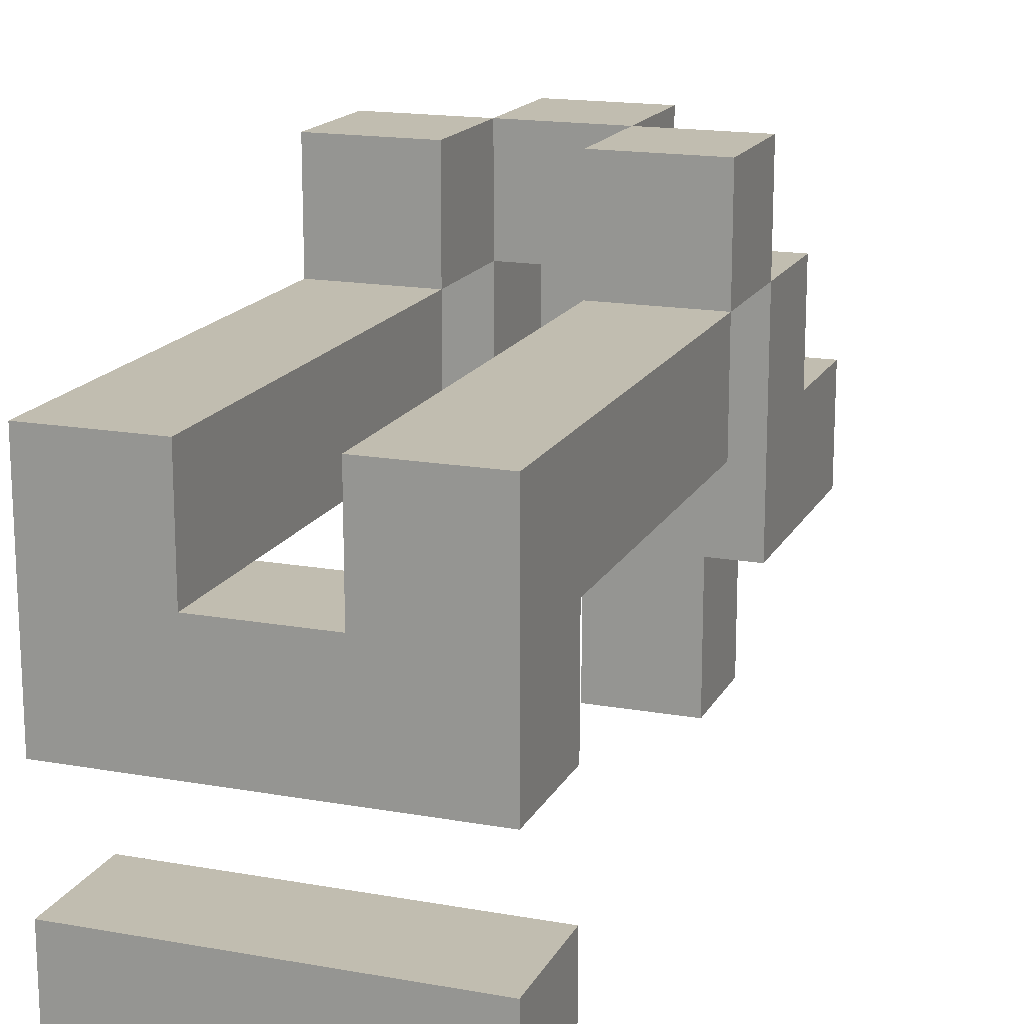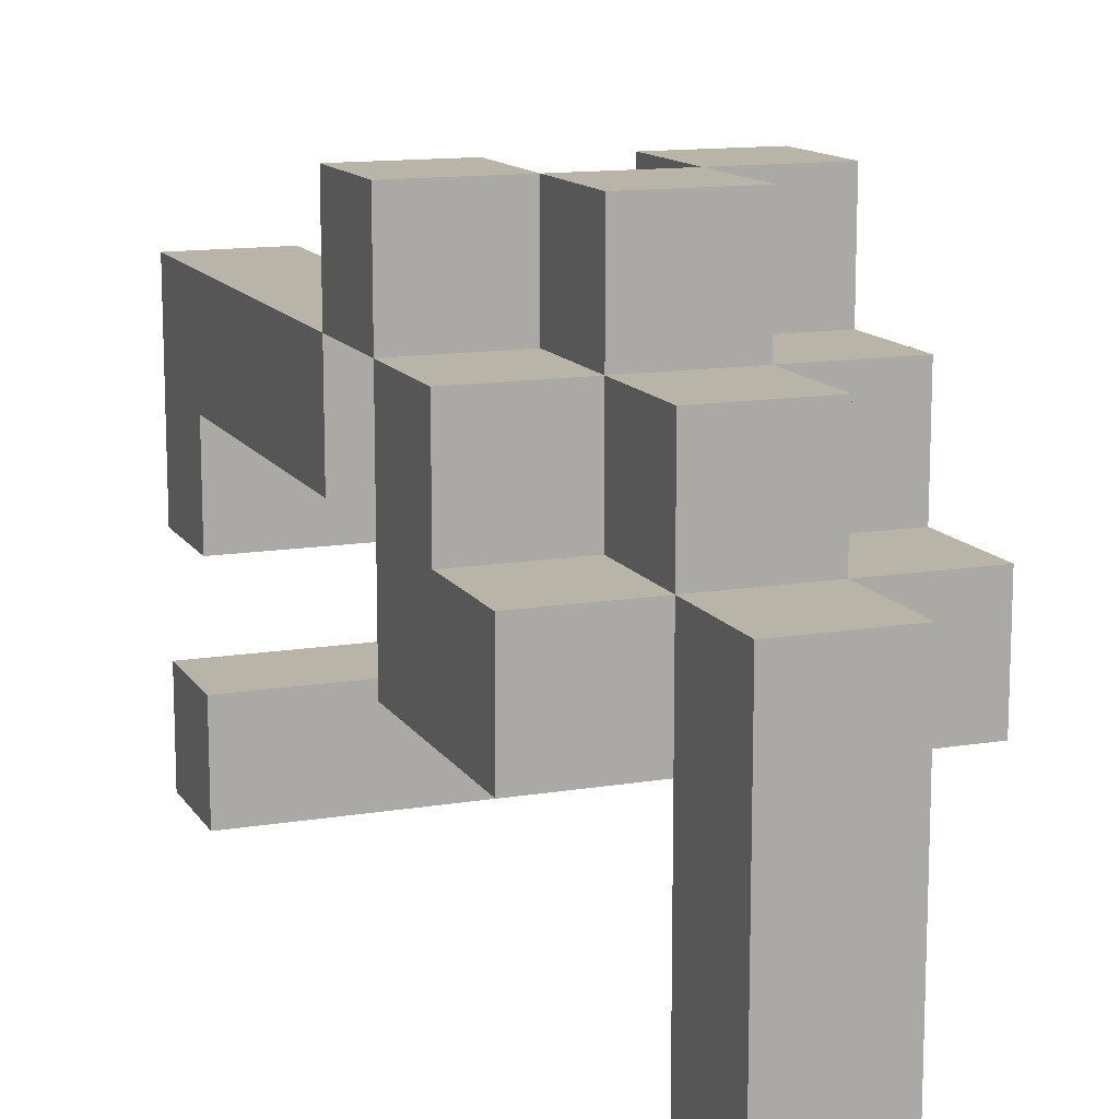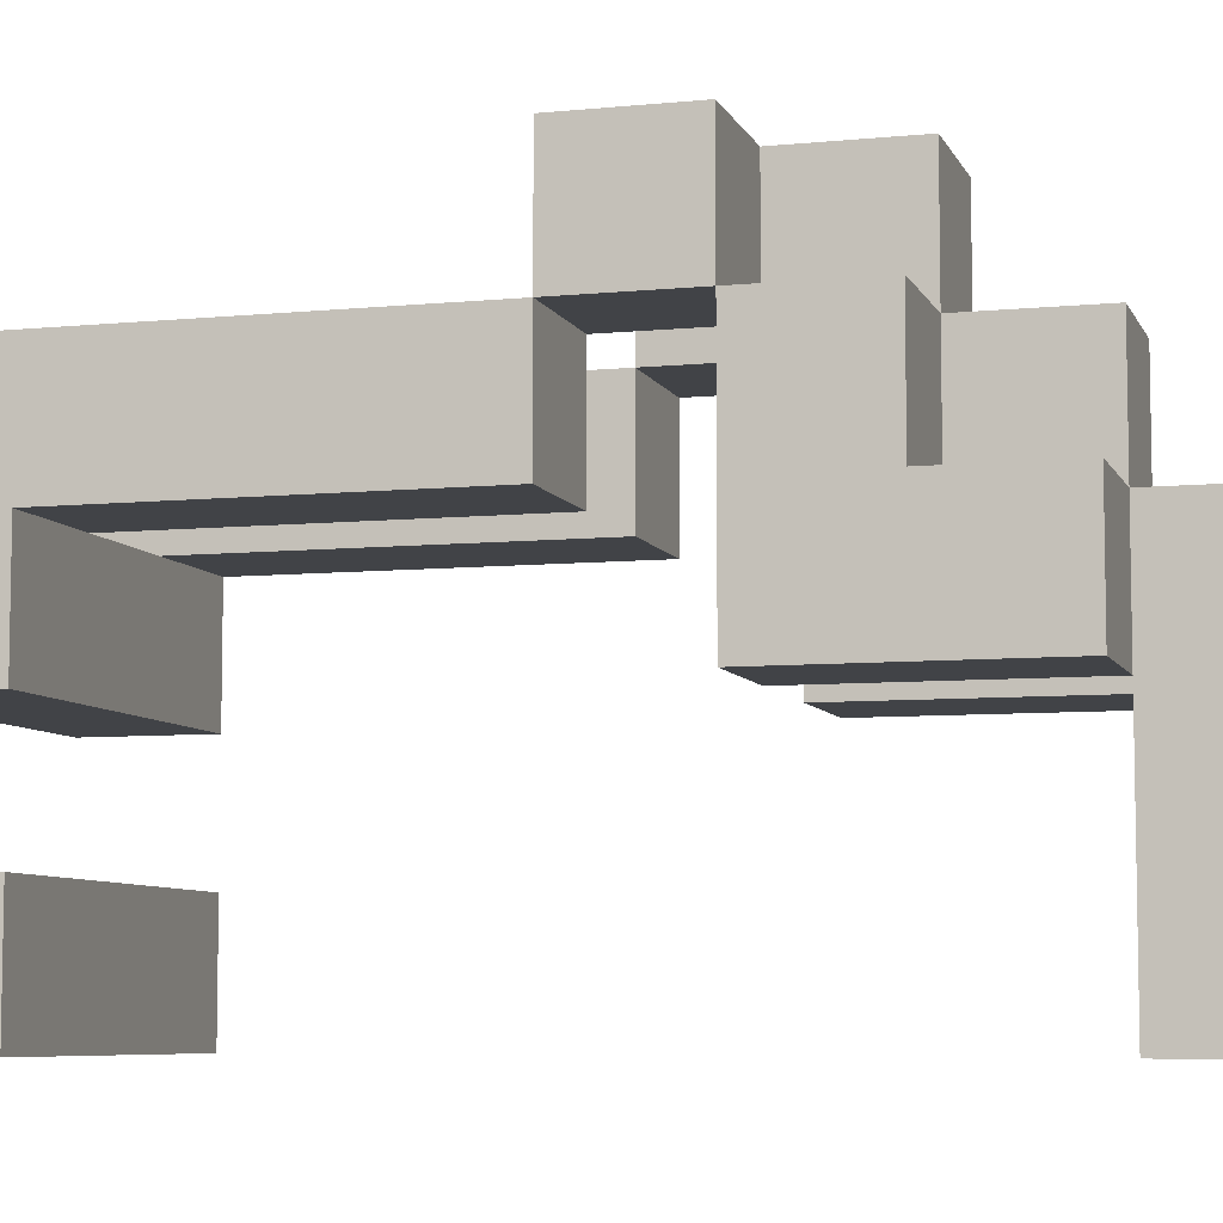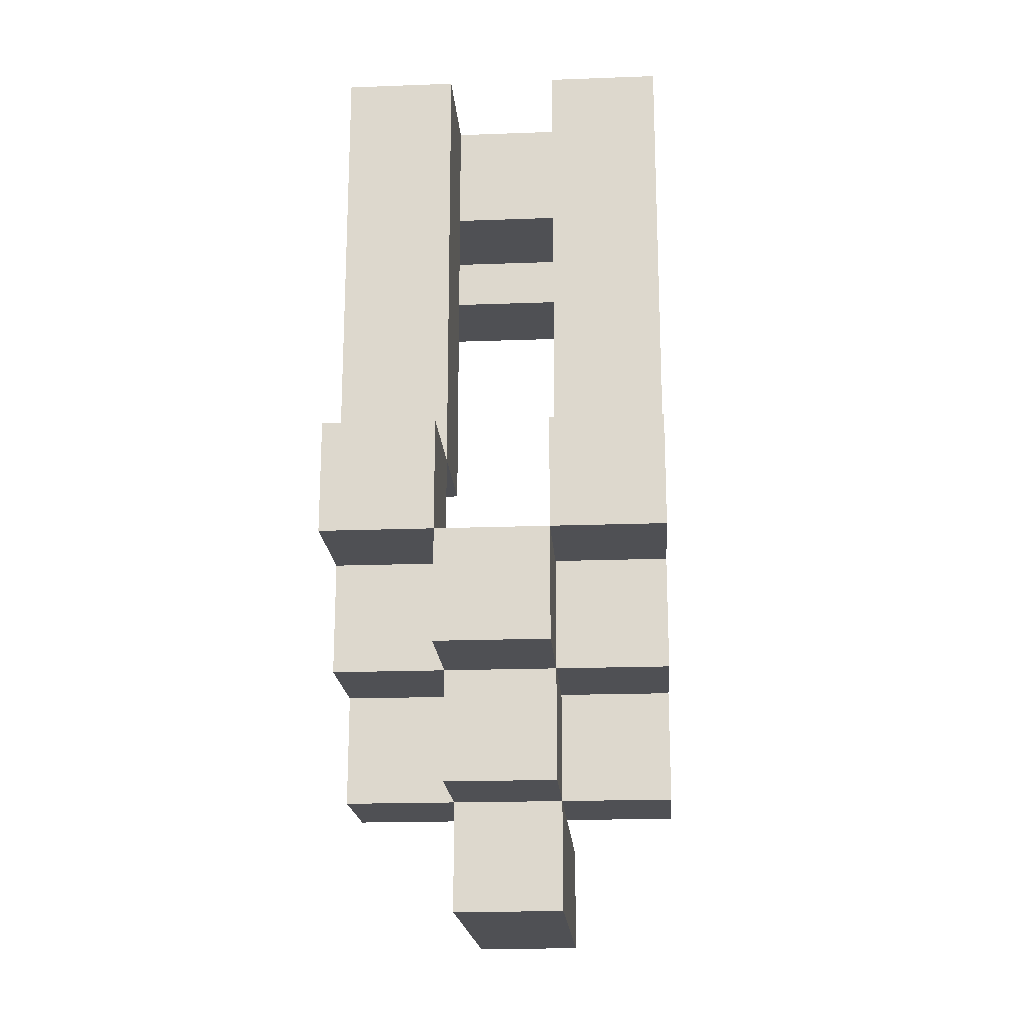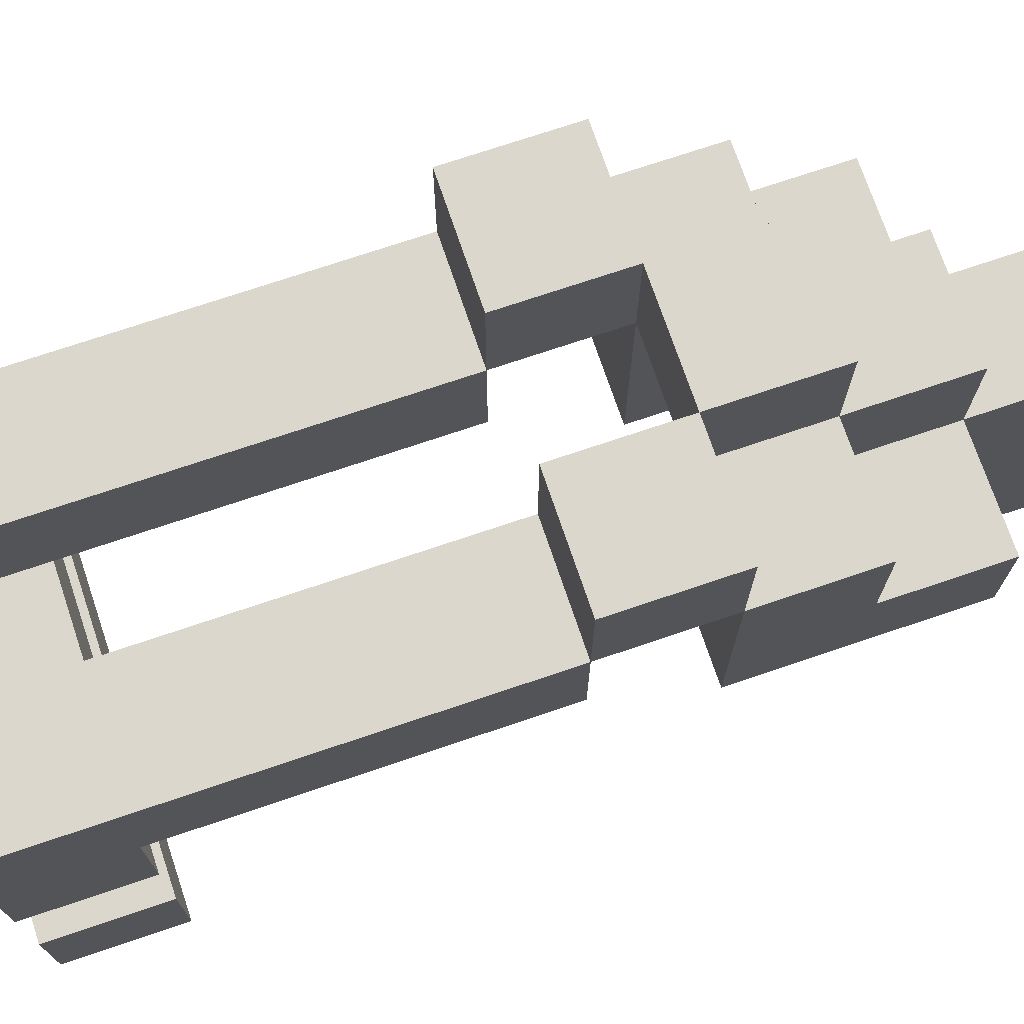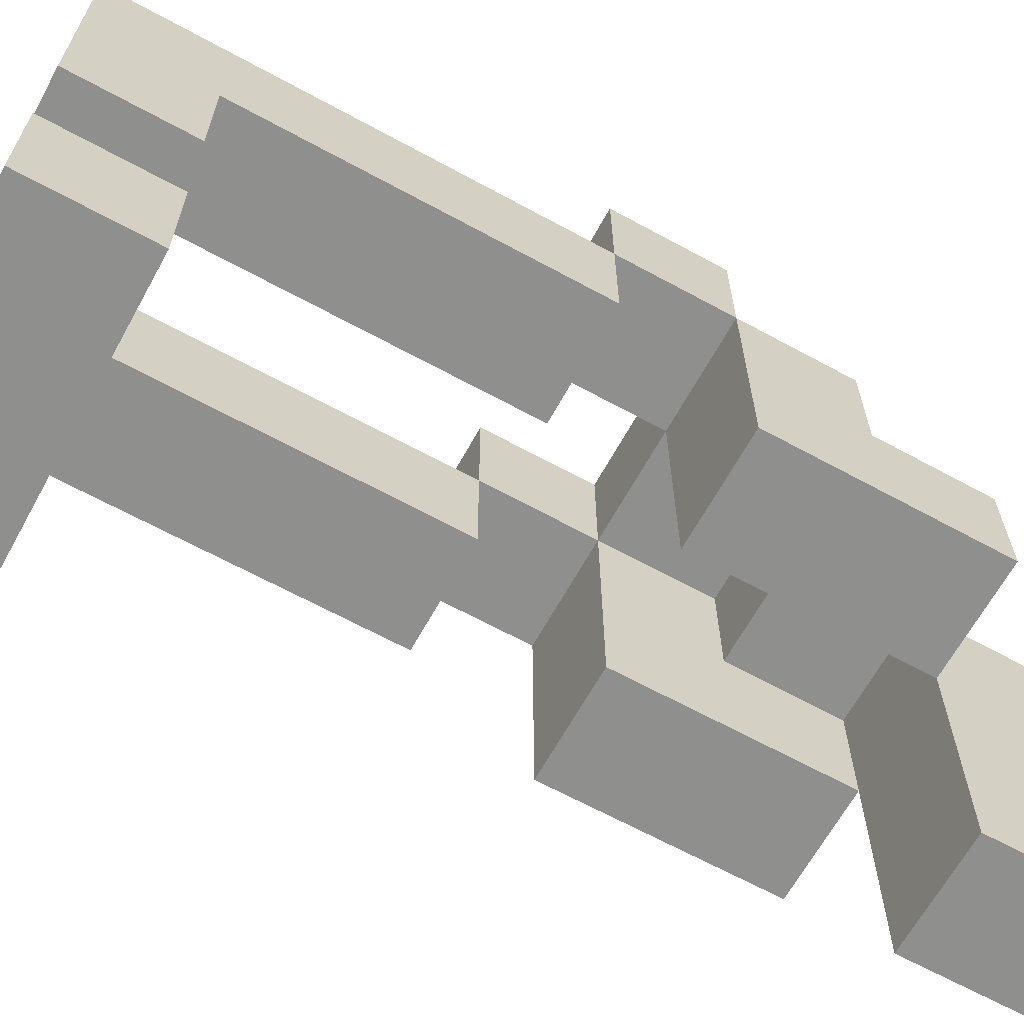
<metadata>
{"format":"obj","ext":"obj","renderer":"f3d","projection":"perspective","resolution":1024,"background":"white","views":[{"elev":16.7,"azim":20.0,"up":"+Y"},{"elev":13.0,"azim":159.1,"up":"+Y"},{"elev":-7.0,"azim":106.1,"up":"+Y"},{"elev":-19.1,"azim":-176.0,"up":"+Z"},{"elev":72.9,"azim":71.3,"up":"+Y"},{"elev":-65.3,"azim":61.2,"up":"+Y"}]}
</metadata>
<code>
o
v -0.1 0 0.4
v -0.1 0 0.3
v -0.1 0.1 0.4
v -0.1 0.1 0.3
v -0.1 0.2 0.4
v -0.1 0.2 0.3
v -0.1 0.2 -0.1
v -0.1 0.2 -0.3
v -0.1 0.3 0.3
v -0.1 0.3 0
v -0.1 0.3 -0.2
v -0.1 0.3 -0.3
v -0.1 0.4 0.4
v -0.1 0.4 0
v -0.1 0.4 -0.1
v -0.1 0.4 -0.2
v -0.1 0.5 0
v -0.1 0.5 -0.1
v 0 0 -0.3
v 0 0 -0.4
v 0 0.2 -0.3
v 0 0.3 -0.2
v 0 0.3 -0.3
v 0 0.3 -0.4
v 0 0.4 -0.1
v 0 0.4 -0.2
v 0 0.4 -0.3
v 0 0.5 -0.1
v 0 0.5 -0.2
v 0.1 0.2 -0.1
v 0.1 0.2 -0.3
v 0.1 0.3 0.4
v 0.1 0.3 0.3
v 0.1 0.3 0
v 0.1 0.3 -0.2
v 0.1 0.3 -0.3
v 0.1 0.4 0.4
v 0.1 0.4 0
v 0.1 0.4 -0.1
v 0.1 0.4 -0.2
v 0.1 0.5 0
v 0.1 0.5 -0.1
v 0 0.2 -0.1
v 0 0.2 -0.3
v 0 0.3 0.4
v 0 0.3 0.3
v 0 0.3 0
v 0 0.3 -0.2
v 0 0.3 -0.3
v 0 0.4 0.4
v 0 0.4 0
v 0 0.4 -0.1
v 0 0.4 -0.2
v 0 0.5 0
v 0 0.5 -0.1
v 0.1 0 -0.3
v 0.1 0 -0.4
v 0.1 0.2 -0.3
v 0.1 0.3 -0.2
v 0.1 0.3 -0.3
v 0.1 0.3 -0.4
v 0.1 0.4 -0.1
v 0.1 0.4 -0.2
v 0.1 0.4 -0.3
v 0.1 0.5 -0.1
v 0.1 0.5 -0.2
v 0.2 0 0.4
v 0.2 0 0.3
v 0.2 0.1 0.4
v 0.2 0.1 0.3
v 0.2 0.2 0.4
v 0.2 0.2 0.3
v 0.2 0.2 -0.1
v 0.2 0.2 -0.3
v 0.2 0.3 0.3
v 0.2 0.3 0
v 0.2 0.3 -0.2
v 0.2 0.3 -0.3
v 0.2 0.4 0.4
v 0.2 0.4 0
v 0.2 0.4 -0.1
v 0.2 0.4 -0.2
v 0.2 0.5 0
v 0.2 0.5 -0.1
v -0.1 0 0.4
v -0.1 0.1 0.4
v -0.1 0.2 0.4
v -0.1 0.4 0.4
v 0 0.3 0.4
v 0 0.4 0.4
v 0.1 0.3 0.4
v 0.1 0.4 0.4
v 0.2 0 0.4
v 0.2 0.1 0.4
v 0.2 0.2 0.4
v 0.2 0.4 0.4
v -0.1 0.4 0
v -0.1 0.5 0
v 0 0.4 0
v 0 0.5 0
v 0.1 0.4 0
v 0.1 0.5 0
v 0.2 0.4 0
v 0.2 0.5 0
v -0.1 0.2 -0.1
v -0.1 0.4 -0.1
v 0 0.2 -0.1
v 0 0.4 -0.1
v 0 0.5 -0.1
v 0.1 0.2 -0.1
v 0.1 0.4 -0.1
v 0.1 0.5 -0.1
v 0.2 0.2 -0.1
v 0.2 0.4 -0.1
v 0 0.3 -0.2
v 0 0.4 -0.2
v 0.1 0.3 -0.2
v 0.1 0.4 -0.2
v 0 0 -0.3
v 0 0.2 -0.3
v 0 0.3 -0.3
v 0.1 0 -0.3
v 0.1 0.2 -0.3
v 0.1 0.3 -0.3
v -0.1 0 0.3
v -0.1 0.1 0.3
v -0.1 0.2 0.3
v -0.1 0.3 0.3
v 0 0.3 0.3
v 0.1 0.3 0.3
v 0.2 0 0.3
v 0.2 0.1 0.3
v 0.2 0.2 0.3
v 0.2 0.3 0.3
v -0.1 0.3 0
v -0.1 0.4 0
v 0 0.3 0
v 0 0.4 0
v 0.1 0.3 0
v 0.1 0.4 0
v 0.2 0.3 0
v 0.2 0.4 0
v -0.1 0.4 -0.1
v -0.1 0.5 -0.1
v 0 0.4 -0.1
v 0 0.5 -0.1
v 0.1 0.4 -0.1
v 0.1 0.5 -0.1
v 0.2 0.4 -0.1
v 0.2 0.5 -0.1
v -0.1 0.3 -0.2
v -0.1 0.4 -0.2
v 0 0.3 -0.2
v 0 0.4 -0.2
v 0 0.5 -0.2
v 0.1 0.3 -0.2
v 0.1 0.4 -0.2
v 0.1 0.5 -0.2
v 0.2 0.3 -0.2
v 0.2 0.4 -0.2
v -0.1 0.2 -0.3
v -0.1 0.3 -0.3
v 0 0.2 -0.3
v 0 0.3 -0.3
v 0 0.4 -0.3
v 0.1 0.2 -0.3
v 0.1 0.3 -0.3
v 0.1 0.4 -0.3
v 0.2 0.2 -0.3
v 0.2 0.3 -0.3
v 0 0 -0.4
v 0 0.3 -0.4
v 0.1 0 -0.4
v 0.1 0.3 -0.4
v -0.1 0 0.4
v 0.2 0 0.4
v -0.1 0 0.3
v 0.2 0 0.3
v 0 0 -0.3
v 0.1 0 -0.3
v 0 0 -0.4
v 0.1 0 -0.4
v -0.1 0.2 0.4
v 0.2 0.2 0.4
v -0.1 0.2 0.3
v 0.2 0.2 0.3
v -0.1 0.2 -0.1
v 0 0.2 -0.1
v 0.1 0.2 -0.1
v 0.2 0.2 -0.1
v -0.1 0.2 -0.3
v 0 0.2 -0.3
v 0.1 0.2 -0.3
v 0.2 0.2 -0.3
v -0.1 0.3 0.3
v 0 0.3 0.3
v 0.1 0.3 0.3
v 0.2 0.3 0.3
v -0.1 0.3 0
v 0 0.3 0
v 0.1 0.3 0
v 0.2 0.3 0
v 0 0.3 -0.2
v 0.1 0.3 -0.2
v 0 0.3 -0.3
v 0.1 0.3 -0.3
v -0.1 0.4 0
v 0 0.4 0
v 0.1 0.4 0
v 0.2 0.4 0
v -0.1 0.4 -0.1
v 0 0.4 -0.1
v 0.1 0.4 -0.1
v 0.2 0.4 -0.1
v 0 0.4 -0.2
v 0.1 0.4 -0.2
v -0.1 0.1 0.4
v 0.2 0.1 0.4
v -0.1 0.1 0.3
v 0.2 0.1 0.3
v 0 0.3 0.4
v 0.1 0.3 0.4
v 0 0.3 0.3
v 0.1 0.3 0.3
v -0.1 0.3 -0.2
v 0 0.3 -0.2
v 0.1 0.3 -0.2
v 0.2 0.3 -0.2
v -0.1 0.3 -0.3
v 0 0.3 -0.3
v 0.1 0.3 -0.3
v 0.2 0.3 -0.3
v 0 0.3 -0.4
v 0.1 0.3 -0.4
v -0.1 0.4 0.4
v 0 0.4 0.4
v 0.1 0.4 0.4
v 0.2 0.4 0.4
v -0.1 0.4 0
v 0 0.4 0
v 0.1 0.4 0
v 0.2 0.4 0
v -0.1 0.4 -0.1
v 0 0.4 -0.1
v 0.1 0.4 -0.1
v 0.2 0.4 -0.1
v -0.1 0.4 -0.2
v 0 0.4 -0.2
v 0.1 0.4 -0.2
v 0.2 0.4 -0.2
v 0 0.4 -0.3
v 0.1 0.4 -0.3
v -0.1 0.5 0
v 0 0.5 0
v 0.1 0.5 0
v 0.2 0.5 0
v -0.1 0.5 -0.1
v 0 0.5 -0.1
v 0.1 0.5 -0.1
v 0.2 0.5 -0.1
v 0 0.5 -0.2
v 0.1 0.5 -0.2
f 3 2 1
f 4 2 3
f 9 6 5
f 11 8 7
f 12 8 11
f 13 10 9
f 13 9 5
f 14 10 13
f 15 11 7
f 16 11 15
f 17 15 14
f 18 15 17
f 21 20 19
f 23 20 21
f 24 20 23
f 26 23 22
f 27 23 26
f 28 26 25
f 29 26 28
f 35 31 30
f 36 31 35
f 37 34 33
f 37 33 32
f 38 34 37
f 39 35 30
f 40 35 39
f 41 39 38
f 42 39 41
f 43 44 48
f 48 44 49
f 46 47 50
f 45 46 50
f 50 47 51
f 43 48 52
f 52 48 53
f 51 52 54
f 54 52 55
f 56 57 58
f 58 57 60
f 60 57 61
f 59 60 63
f 63 60 64
f 62 63 65
f 65 63 66
f 67 68 69
f 69 68 70
f 71 72 75
f 73 74 77
f 77 74 78
f 75 76 79
f 71 75 79
f 79 76 80
f 73 77 81
f 81 77 82
f 80 81 83
f 83 81 84
f 89 88 87
f 90 88 89
f 91 89 87
f 93 86 85
f 94 86 93
f 95 92 91
f 95 91 87
f 96 92 95
f 99 98 97
f 100 98 99
f 103 102 101
f 104 102 103
f 107 106 105
f 108 106 107
f 111 109 108
f 112 109 111
f 113 111 110
f 114 111 113
f 117 116 115
f 118 116 117
f 122 120 119
f 122 121 120
f 123 121 122
f 124 121 123
f 127 128 129
f 127 129 130
f 125 126 131
f 131 126 132
f 127 130 133
f 133 130 134
f 135 136 137
f 137 136 138
f 139 140 141
f 141 140 142
f 143 144 145
f 145 144 146
f 147 148 149
f 149 148 150
f 151 152 153
f 153 152 154
f 154 155 157
f 157 155 158
f 156 157 159
f 159 157 160
f 161 162 163
f 163 162 164
f 164 165 167
f 167 165 168
f 166 167 169
f 169 167 170
f 171 172 173
f 173 172 174
f 177 176 175
f 178 176 177
f 181 180 179
f 182 180 181
f 185 184 183
f 186 184 185
f 191 188 187
f 192 188 191
f 193 190 189
f 194 190 193
f 199 196 195
f 200 196 199
f 201 198 197
f 202 198 201
f 205 204 203
f 206 204 205
f 211 208 207
f 212 208 211
f 213 210 209
f 214 210 213
f 215 213 212
f 216 213 215
f 217 218 219
f 219 218 220
f 221 222 223
f 223 222 224
f 225 226 229
f 229 226 230
f 227 228 231
f 231 228 232
f 230 231 233
f 233 231 234
f 235 236 239
f 239 236 240
f 237 238 241
f 241 238 242
f 243 244 247
f 247 244 248
f 245 246 249
f 249 246 250
f 248 249 251
f 251 249 252
f 253 254 257
f 257 254 258
f 255 256 259
f 259 256 260
f 258 259 261
f 261 259 262

</code>
